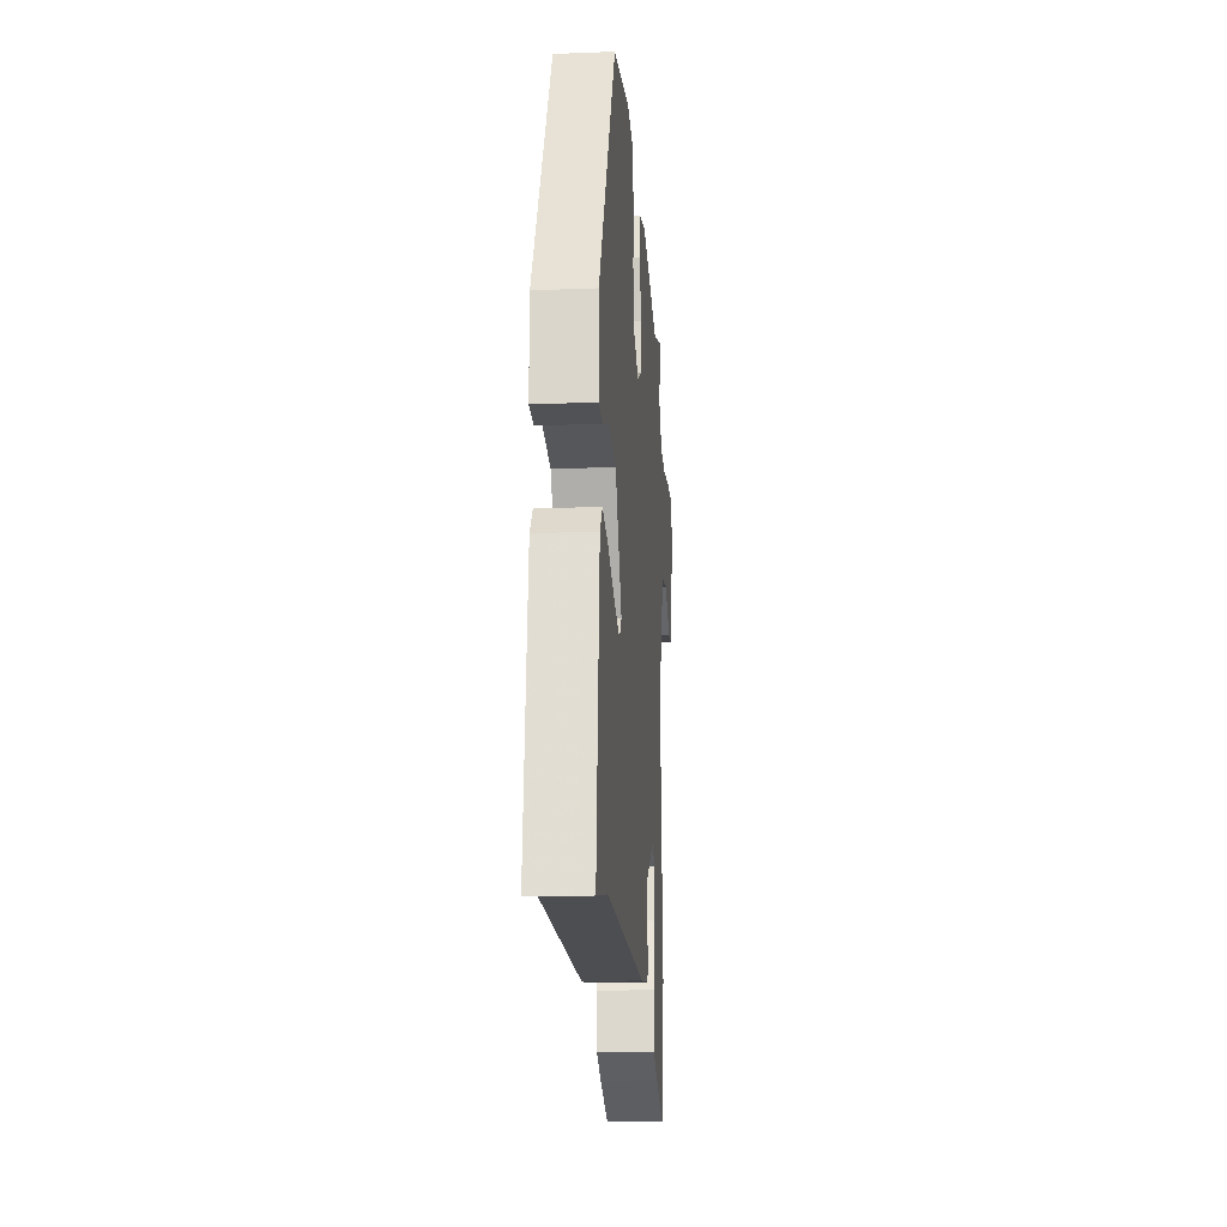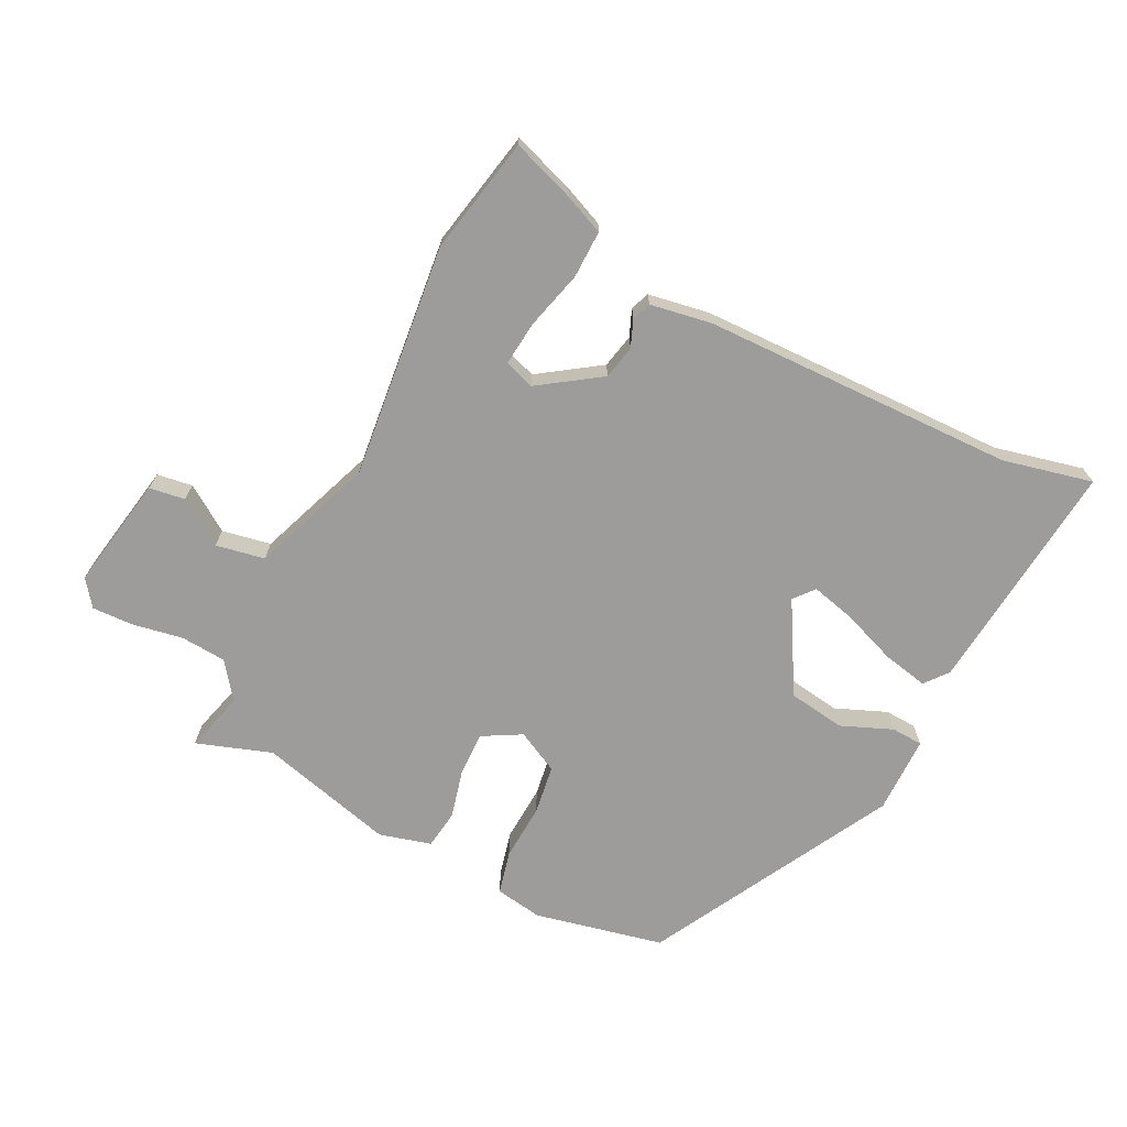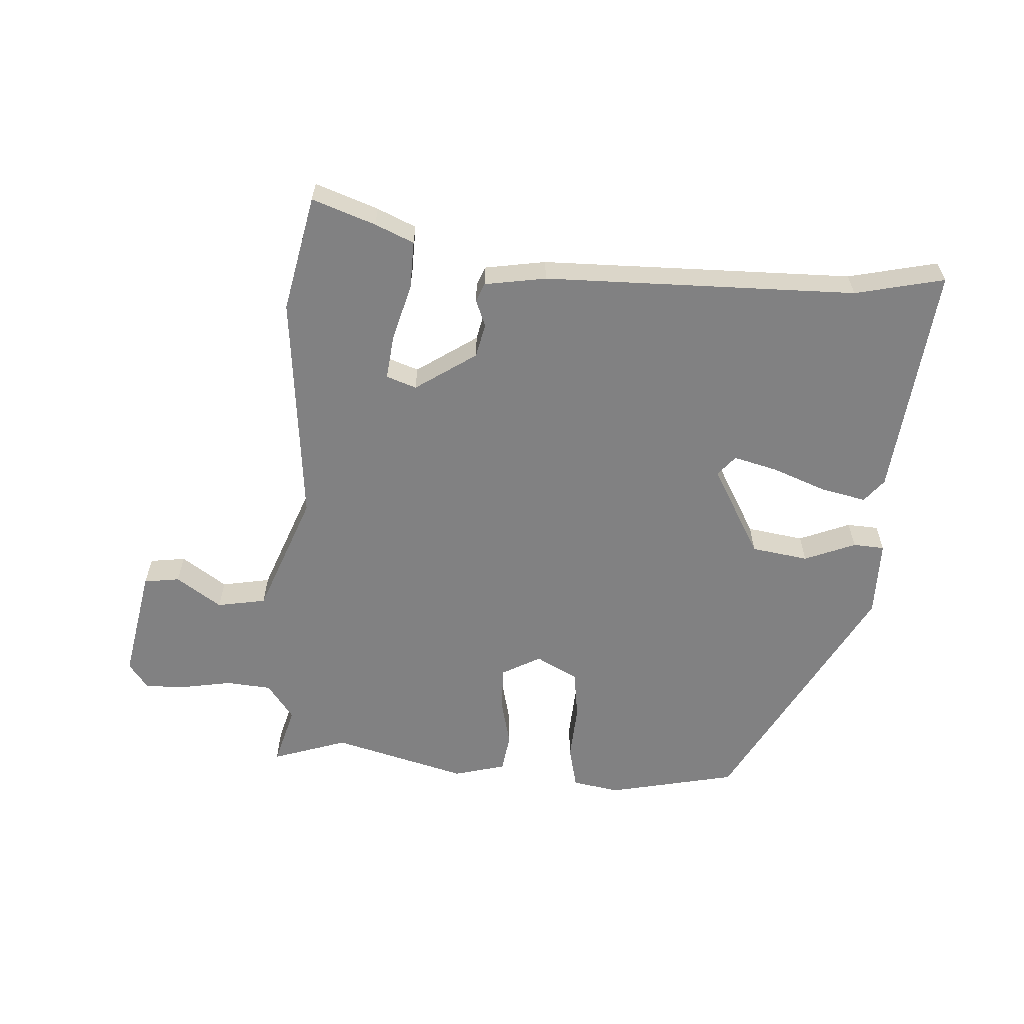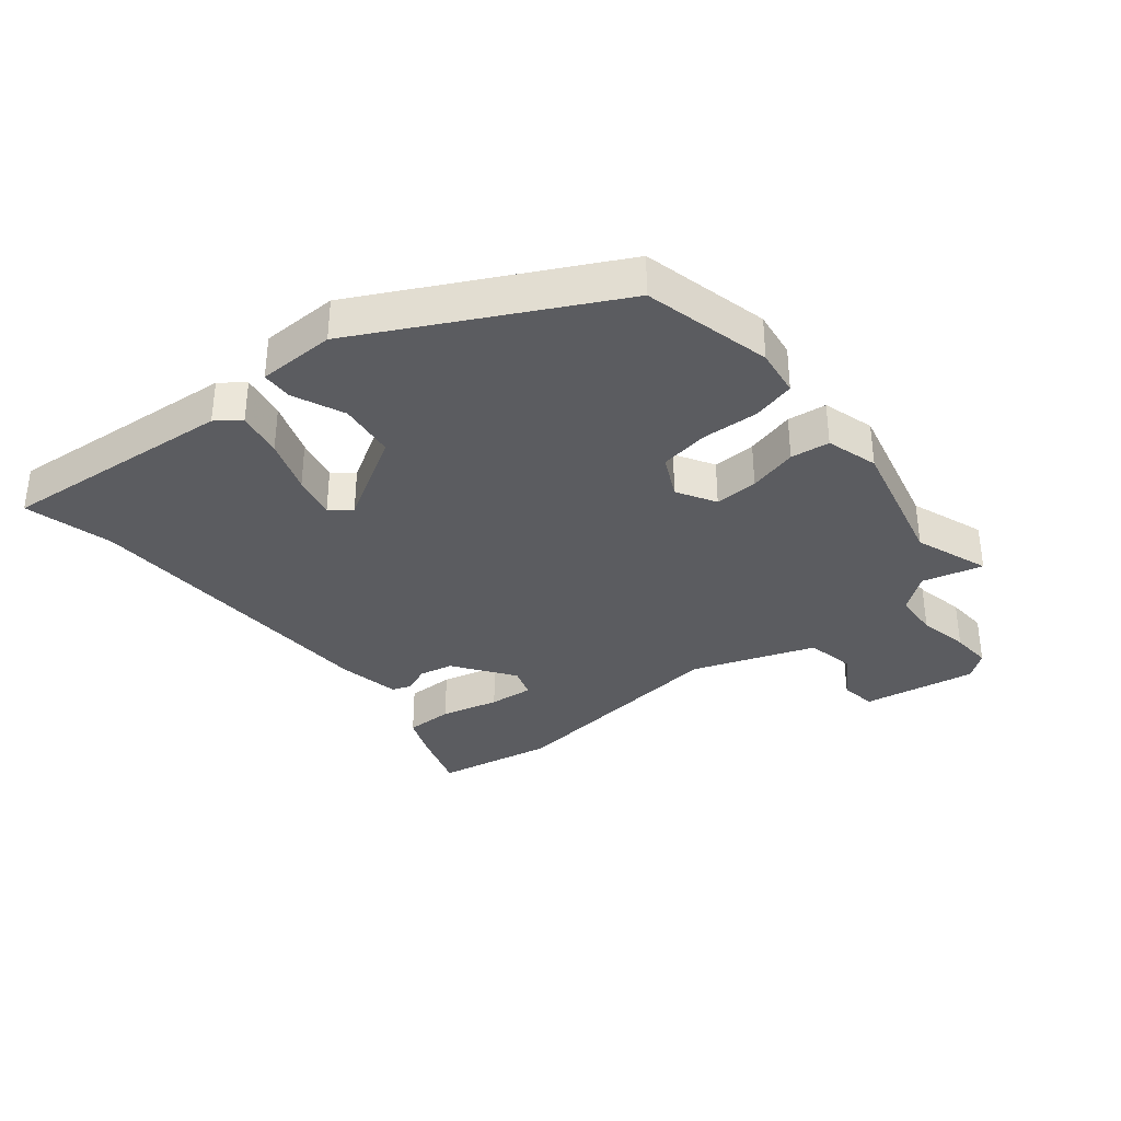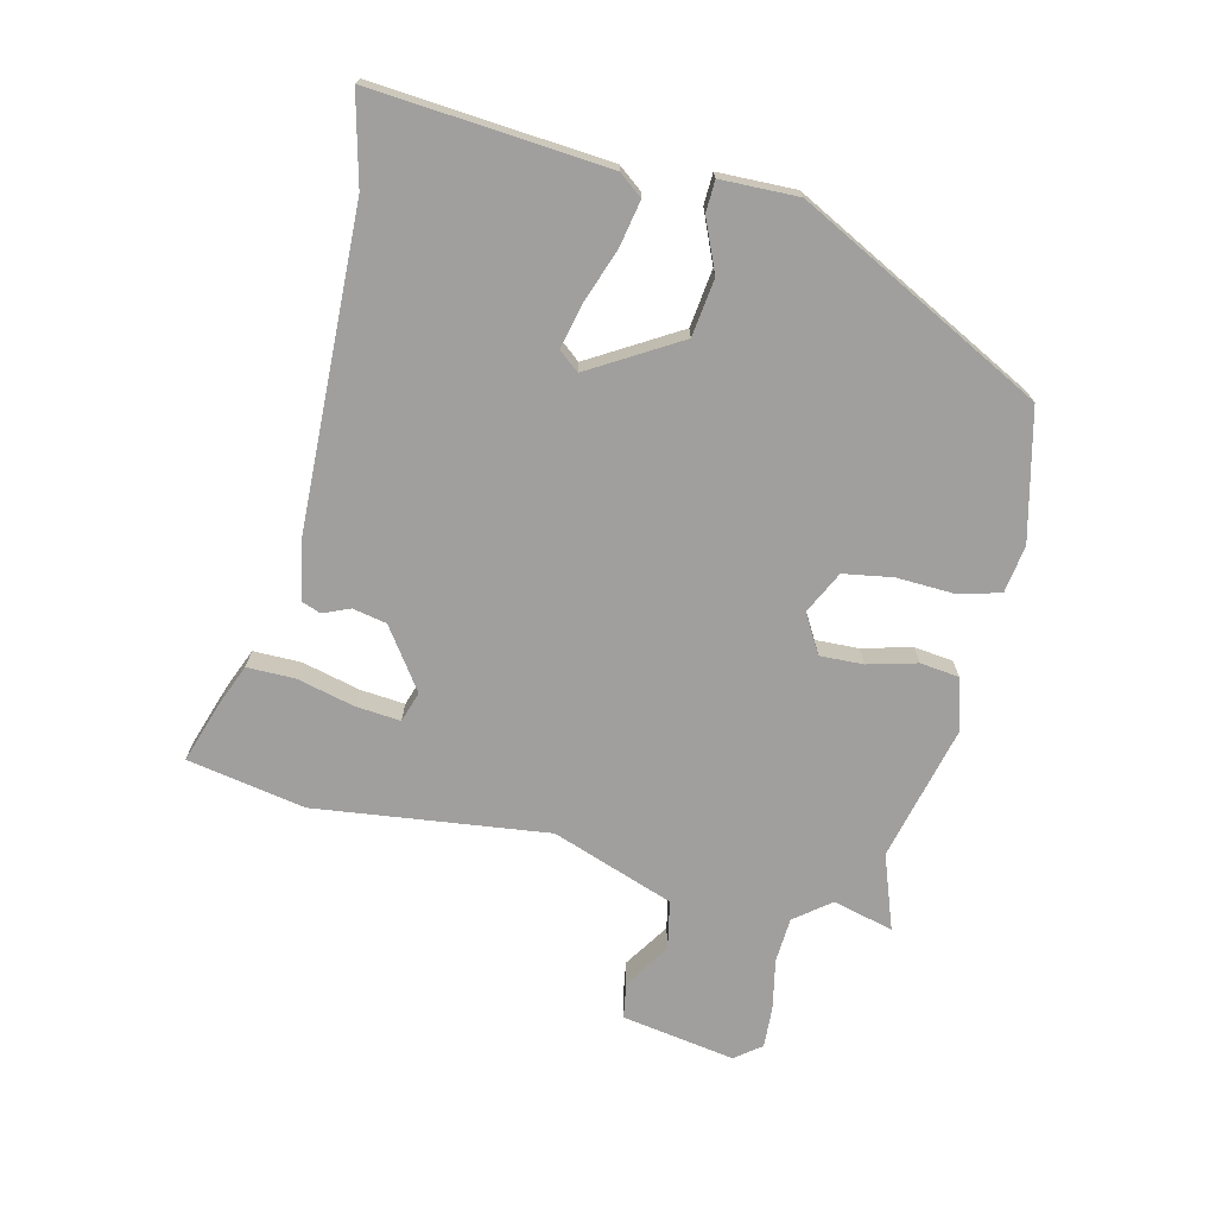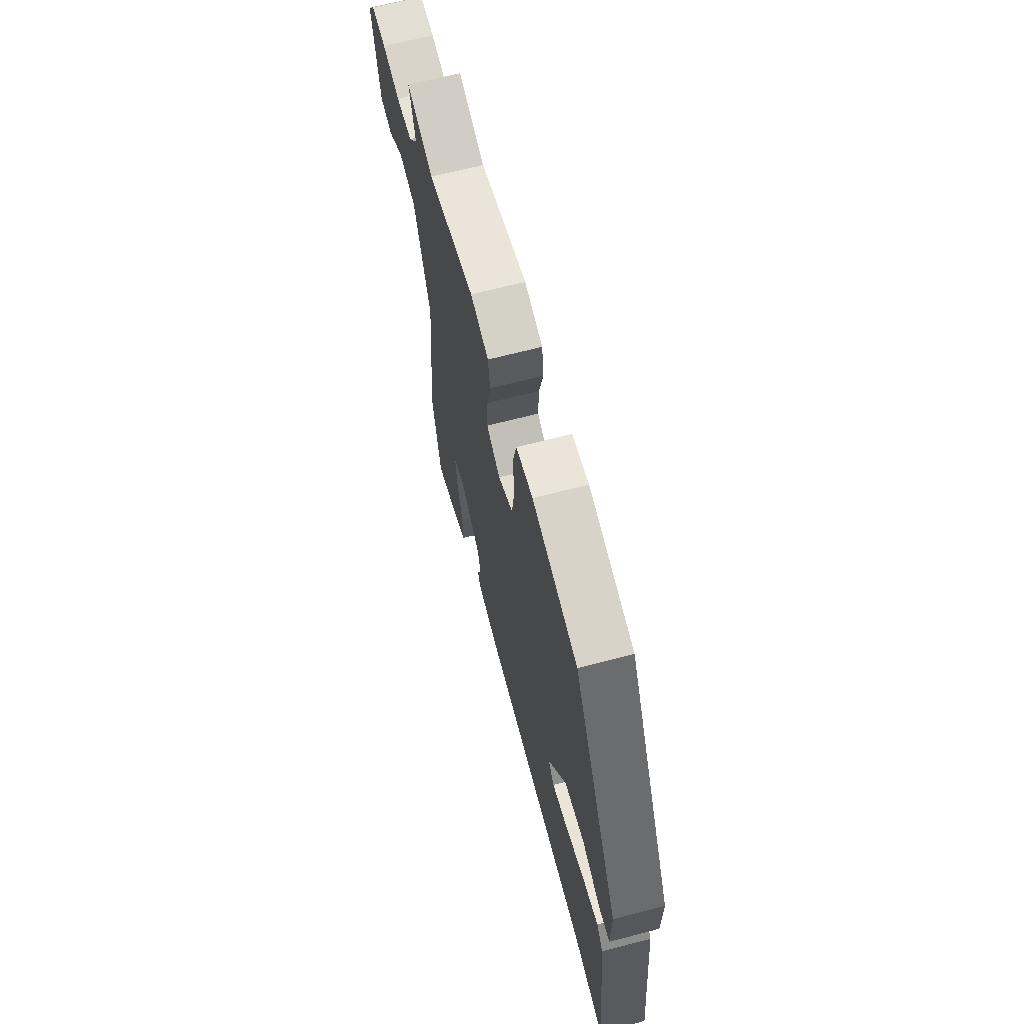
<metadata>
{"format":"obj","ext":"obj","renderer":"f3d","projection":"perspective","resolution":1024,"background":"white","views":[{"elev":-17.9,"azim":-85.6,"up":"+Z"},{"elev":-70.3,"azim":153.8,"up":"+Y"},{"elev":-60.5,"azim":176.4,"up":"+Y"},{"elev":-34.5,"azim":-49.6,"up":"+Y"},{"elev":-71.4,"azim":-102.1,"up":"+Y"},{"elev":66.2,"azim":-104.7,"up":"+Z"}]}
</metadata>
<code>
v 0.522 0.07 -0.395
v 0.483 0.07 -0.582
v 0.382 0.07 -0.546
v 0.32 0.07 -0.519
v 0.322 0.07 -0.443
v 0.347 0.07 -0.351
v 0.355 0.07 -0.28
v 0.307 0.07 -0.263
v 0.21 0.07 -0.328
v 0.198 0.07 -0.382
v 0.215 0.07 -0.425
v 0.203 0.07 -0.455
v 0.105 0.07 -0.471
v -0.395 0.07 -0.477
v -0.538 0.07 -0.509
v -0.498 0.07 -0.135
v -0.468 0.07 -0.098
v -0.395 0.07 -0.114
v -0.309 0.07 -0.147
v -0.239 0.07 -0.165
v -0.212 0.07 -0.133
v -0.293 0.07 0.011
v -0.384 0.07 0.025
v -0.466 0.07 -0.008
v -0.516 0.07 -0.005
v -0.516 0.07 0.119
v -0.305 0.07 0.505
v -0.099 0.07 0.549
v -0.023 0.07 0.536
v -0.007 0.07 0.467
v -0.013 0.07 0.377
v -0.002 0.07 0.298
v 0.065 0.07 0.263
v 0.127 0.07 0.297
v 0.126 0.07 0.366
v 0.107 0.07 0.445
v 0.116 0.07 0.507
v 0.199 0.07 0.529
v 0.414 0.07 0.471
v 0.534 0.07 0.511
v 0.507 0.07 0.415
v 0.55 0.07 0.357
v 0.622 0.07 0.351
v 0.703 0.07 0.365
v 0.769 0.07 0.367
v 0.8 0.07 0.325
v 0.766 0.07 0.144
v 0.709 0.07 0.136
v 0.637 0.07 0.185
v 0.559 0.07 0.171
v 0.485 0.07 -0.022
v 0.522 0 -0.395
v 0.483 0 -0.582
v 0.382 0 -0.546
v 0.32 0 -0.519
v 0.322 0 -0.443
v 0.347 0 -0.351
v 0.355 0 -0.28
v 0.307 0 -0.263
v 0.21 0 -0.328
v 0.198 0 -0.382
v 0.215 0 -0.425
v 0.203 0 -0.455
v 0.105 0 -0.471
v -0.395 0 -0.477
v -0.538 0 -0.509
v -0.498 0 -0.135
v -0.468 0 -0.098
v -0.395 0 -0.114
v -0.309 0 -0.147
v -0.239 0 -0.165
v -0.212 0 -0.133
v -0.293 0 0.011
v -0.384 0 0.025
v -0.466 0 -0.008
v -0.516 0 -0.005
v -0.516 0 0.119
v -0.305 0 0.505
v -0.099 0 0.549
v -0.023 0 0.536
v -0.007 0 0.467
v -0.013 0 0.377
v -0.002 0 0.298
v 0.065 0 0.263
v 0.127 0 0.297
v 0.126 0 0.366
v 0.107 0 0.445
v 0.116 0 0.507
v 0.199 0 0.529
v 0.414 0 0.471
v 0.534 0 0.511
v 0.507 0 0.415
v 0.55 0 0.357
v 0.622 0 0.351
v 0.703 0 0.365
v 0.769 0 0.367
v 0.8 0 0.325
v 0.766 0 0.144
v 0.709 0 0.136
v 0.637 0 0.185
v 0.559 0 0.171
v 0.485 0 -0.022
f 47 48 49
f 46 47 49
f 45 46 49
f 44 45 49
f 43 44 49
f 42 43 49 50
f 41 42 50 51
f 39 40 41
f 39 41 51
f 38 39 51
f 37 38 51
f 36 37 51
f 35 36 51
f 29 30 31
f 28 29 31
f 27 28 31
f 26 27 31
f 25 26 31
f 24 25 31
f 23 24 31
f 22 23 31 32
f 21 22 32 33
f 17 18 19
f 16 17 19
f 15 16 19
f 14 15 19
f 14 19 20
f 13 14 20
f 12 13 20
f 11 12 20
f 10 11 20
f 9 10 20 21
f 4 5 6
f 3 4 6
f 2 3 6
f 1 2 6
f 51 1 6
f 51 6 7
f 51 7 8
f 35 51 8
f 34 35 8
f 21 33 34
f 9 21 34
f 8 9 34
f 100 99 98
f 100 98 97
f 100 97 96
f 100 96 95
f 100 95 94
f 101 100 94 93
f 102 101 93 92
f 92 91 90
f 102 92 90
f 102 90 89
f 102 89 88
f 102 88 87
f 102 87 86
f 82 81 80
f 82 80 79
f 82 79 78
f 82 78 77
f 82 77 76
f 82 76 75
f 82 75 74
f 83 82 74 73
f 84 83 73 72
f 70 69 68
f 70 68 67
f 70 67 66
f 70 66 65
f 71 70 65
f 71 65 64
f 71 64 63
f 71 63 62
f 71 62 61
f 72 71 61 60
f 57 56 55
f 57 55 54
f 57 54 53
f 57 53 52
f 57 52 102
f 58 57 102
f 59 58 102
f 59 102 86
f 59 86 85
f 85 84 72
f 85 72 60
f 85 60 59
f 1 52 53 2
f 2 53 54 3
f 3 54 55 4
f 4 55 56 5
f 5 56 57 6
f 6 57 58 7
f 7 58 59 8
f 8 59 60 9
f 9 60 61 10
f 10 61 62 11
f 11 62 63 12
f 12 63 64 13
f 13 64 65 14
f 14 65 66 15
f 15 66 67 16
f 16 67 68 17
f 17 68 69 18
f 18 69 70 19
f 19 70 71 20
f 20 71 72 21
f 21 72 73 22
f 22 73 74 23
f 23 74 75 24
f 24 75 76 25
f 25 76 77 26
f 26 77 78 27
f 27 78 79 28
f 28 79 80 29
f 29 80 81 30
f 30 81 82 31
f 31 82 83 32
f 32 83 84 33
f 33 84 85 34
f 34 85 86 35
f 35 86 87 36
f 36 87 88 37
f 37 88 89 38
f 38 89 90 39
f 39 90 91 40
f 40 91 92 41
f 41 92 93 42
f 42 93 94 43
f 43 94 95 44
f 44 95 96 45
f 45 96 97 46
f 46 97 98 47
f 47 98 99 48
f 48 99 100 49
f 49 100 101 50
f 50 101 102 51
f 51 102 52 1

</code>
